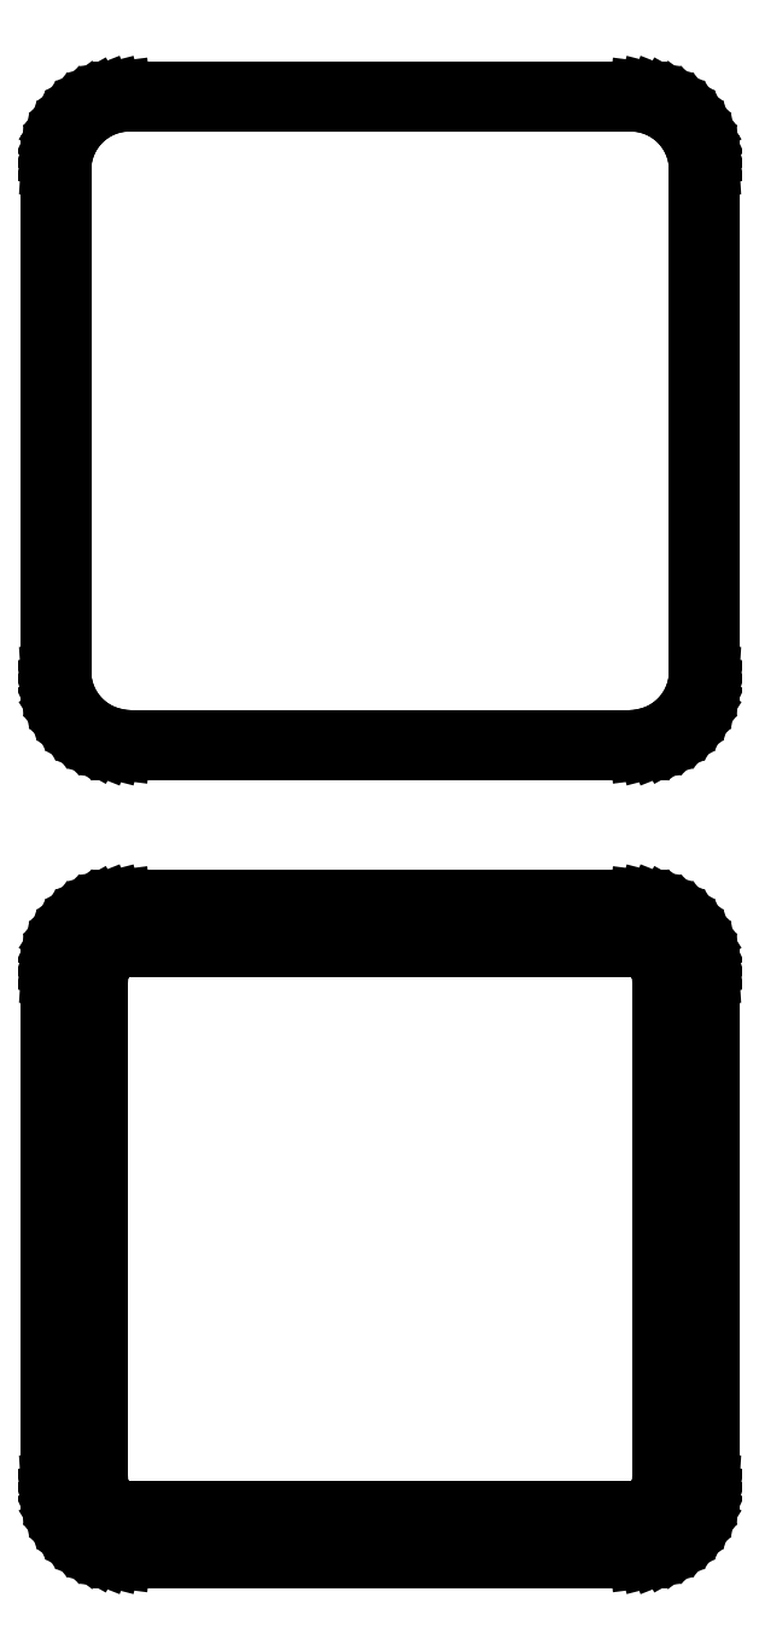
<metadata>
{"format":"dxf","ext":"dxf","renderer":"ezdxf+matplotlib","layout":"modelspace","background":"white","min_lineweight":24,"dpi":150}
</metadata>
<code>
0
SECTION
2
ENTITIES
0
LINE
8
0
10
17.94
20
140.1
11
18.55
21
140.2
0
LINE
8
0
10
18.55
20
140.2
11
19.13
21
140.5
0
LINE
8
0
10
19.13
20
140.5
11
19.68
21
140.8
0
LINE
8
0
10
19.68
20
140.8
11
20.19
21
141.1
0
LINE
8
0
10
20.19
20
141.1
11
20.64
21
141.6
0
LINE
8
0
10
20.64
20
141.6
11
21.05
21
142.1
0
LINE
8
0
10
21.05
20
142.1
11
21.38
21
142.6
0
LINE
8
0
10
21.38
20
142.6
11
21.65
21
143.2
0
LINE
8
0
10
21.65
20
143.2
11
21.84
21
143.8
0
LINE
8
0
10
21.84
20
143.8
11
21.96
21
144.4
0
LINE
8
0
10
21.96
20
144.4
11
22
21
145
0
LINE
8
0
10
22
20
145
11
22
21
179
0
LINE
8
0
10
22
20
179
11
21.96
21
179.6
0
LINE
8
0
10
21.96
20
179.6
11
21.84
21
180.2
0
LINE
8
0
10
21.84
20
180.2
11
21.65
21
180.8
0
LINE
8
0
10
21.65
20
180.8
11
21.38
21
181.4
0
LINE
8
0
10
21.38
20
181.4
11
21.05
21
181.9
0
LINE
8
0
10
21.05
20
181.9
11
20.64
21
182.4
0
LINE
8
0
10
20.64
20
182.4
11
20.19
21
182.9
0
LINE
8
0
10
20.19
20
182.9
11
19.68
21
183.2
0
LINE
8
0
10
19.68
20
183.2
11
19.13
21
183.5
0
LINE
8
0
10
19.13
20
183.5
11
18.55
21
183.8
0
LINE
8
0
10
18.55
20
183.8
11
17.94
21
183.9
0
LINE
8
0
10
17.94
20
183.9
11
17.31
21
184
0
LINE
8
0
10
17.31
20
184
11
-17.31
21
184
0
LINE
8
0
10
-17.31
20
184
11
-17.94
21
183.9
0
LINE
8
0
10
-17.94
20
183.9
11
-18.55
21
183.8
0
LINE
8
0
10
-18.55
20
183.8
11
-19.13
21
183.5
0
LINE
8
0
10
-19.13
20
183.5
11
-19.68
21
183.2
0
LINE
8
0
10
-19.68
20
183.2
11
-20.19
21
182.9
0
LINE
8
0
10
-20.19
20
182.9
11
-20.64
21
182.4
0
LINE
8
0
10
-20.64
20
182.4
11
-21.05
21
181.9
0
LINE
8
0
10
-21.05
20
181.9
11
-21.38
21
181.4
0
LINE
8
0
10
-21.38
20
181.4
11
-21.65
21
180.8
0
LINE
8
0
10
-21.65
20
180.8
11
-21.84
21
180.2
0
LINE
8
0
10
-21.84
20
180.2
11
-21.96
21
179.6
0
LINE
8
0
10
-21.96
20
179.6
11
-22
21
179
0
LINE
8
0
10
-22
20
179
11
-22
21
145
0
LINE
8
0
10
-22
20
145
11
-21.96
21
144.4
0
LINE
8
0
10
-21.96
20
144.4
11
-21.84
21
143.8
0
LINE
8
0
10
-21.84
20
143.8
11
-21.65
21
143.2
0
LINE
8
0
10
-21.65
20
143.2
11
-21.38
21
142.6
0
LINE
8
0
10
-21.38
20
142.6
11
-21.05
21
142.1
0
LINE
8
0
10
-21.05
20
142.1
11
-20.64
21
141.6
0
LINE
8
0
10
-20.64
20
141.6
11
-20.19
21
141.1
0
LINE
8
0
10
-20.19
20
141.1
11
-19.68
21
140.8
0
LINE
8
0
10
-19.68
20
140.8
11
-19.13
21
140.5
0
LINE
8
0
10
-19.13
20
140.5
11
-18.55
21
140.2
0
LINE
8
0
10
-18.55
20
140.2
11
-17.94
21
140.1
0
LINE
8
0
10
-17.94
20
140.1
11
-17.31
21
140
0
LINE
8
0
10
-17.31
20
140
11
17.31
21
140
0
LINE
8
0
10
17.31
20
140
11
17.94
21
140.1
0
LINE
8
0
10
-17.04
20
140.7
11
-17.61
21
140.8
0
LINE
8
0
10
-17.61
20
140.8
11
-18.16
21
140.9
0
LINE
8
0
10
-18.16
20
140.9
11
-18.7
21
141.1
0
LINE
8
0
10
-18.7
20
141.1
11
-19.2
21
141.4
0
LINE
8
0
10
-19.2
20
141.4
11
-19.67
21
141.7
0
LINE
8
0
10
-19.67
20
141.7
11
-20.09
21
142.1
0
LINE
8
0
10
-20.09
20
142.1
11
-20.45
21
142.6
0
LINE
8
0
10
-20.45
20
142.6
11
-20.76
21
143
0
LINE
8
0
10
-20.76
20
143
11
-21.01
21
143.6
0
LINE
8
0
10
-21.01
20
143.6
11
-21.18
21
144.1
0
LINE
8
0
10
-21.18
20
144.1
11
-21.29
21
144.7
0
LINE
8
0
10
-21.29
20
144.7
11
-21.33
21
145.2
0
LINE
8
0
10
-21.33
20
145.2
11
-21.33
21
178.8
0
LINE
8
0
10
-21.33
20
178.8
11
-21.29
21
179.3
0
LINE
8
0
10
-21.29
20
179.3
11
-21.18
21
179.9
0
LINE
8
0
10
-21.18
20
179.9
11
-21.01
21
180.4
0
LINE
8
0
10
-21.01
20
180.4
11
-20.76
21
181
0
LINE
8
0
10
-20.76
20
181
11
-20.45
21
181.4
0
LINE
8
0
10
-20.45
20
181.4
11
-20.09
21
181.9
0
LINE
8
0
10
-20.09
20
181.9
11
-19.67
21
182.3
0
LINE
8
0
10
-19.67
20
182.3
11
-19.2
21
182.6
0
LINE
8
0
10
-19.2
20
182.6
11
-18.7
21
182.9
0
LINE
8
0
10
-18.7
20
182.9
11
-18.16
21
183.1
0
LINE
8
0
10
-18.16
20
183.1
11
-17.61
21
183.2
0
LINE
8
0
10
-17.61
20
183.2
11
-17.04
21
183.3
0
LINE
8
0
10
-17.04
20
183.3
11
17.04
21
183.3
0
LINE
8
0
10
17.04
20
183.3
11
17.61
21
183.2
0
LINE
8
0
10
17.61
20
183.2
11
18.16
21
183.1
0
LINE
8
0
10
18.16
20
183.1
11
18.7
21
182.9
0
LINE
8
0
10
18.7
20
182.9
11
19.2
21
182.6
0
LINE
8
0
10
19.2
20
182.6
11
19.67
21
182.3
0
LINE
8
0
10
19.67
20
182.3
11
20.09
21
181.9
0
LINE
8
0
10
20.09
20
181.9
11
20.45
21
181.4
0
LINE
8
0
10
20.45
20
181.4
11
20.76
21
181
0
LINE
8
0
10
20.76
20
181
11
21.01
21
180.4
0
LINE
8
0
10
21.01
20
180.4
11
21.18
21
179.9
0
LINE
8
0
10
21.18
20
179.9
11
21.29
21
179.3
0
LINE
8
0
10
21.29
20
179.3
11
21.33
21
178.8
0
LINE
8
0
10
21.33
20
178.8
11
21.33
21
145.2
0
LINE
8
0
10
21.33
20
145.2
11
21.29
21
144.7
0
LINE
8
0
10
21.29
20
144.7
11
21.18
21
144.1
0
LINE
8
0
10
21.18
20
144.1
11
21.01
21
143.6
0
LINE
8
0
10
21.01
20
143.6
11
20.76
21
143
0
LINE
8
0
10
20.76
20
143
11
20.45
21
142.6
0
LINE
8
0
10
20.45
20
142.6
11
20.09
21
142.1
0
LINE
8
0
10
20.09
20
142.1
11
19.67
21
141.7
0
LINE
8
0
10
19.67
20
141.7
11
19.2
21
141.4
0
LINE
8
0
10
19.2
20
141.4
11
18.7
21
141.1
0
LINE
8
0
10
18.7
20
141.1
11
18.16
21
140.9
0
LINE
8
0
10
18.16
20
140.9
11
17.61
21
140.8
0
LINE
8
0
10
17.61
20
140.8
11
17.04
21
140.7
0
LINE
8
0
10
17.04
20
140.7
11
-17.04
21
140.7
0
LINE
8
0
10
17.94
20
86.09
11
18.55
21
86.24
0
LINE
8
0
10
18.55
20
86.24
11
19.13
21
86.48
0
LINE
8
0
10
19.13
20
86.48
11
19.68
21
86.78
0
LINE
8
0
10
19.68
20
86.78
11
20.19
21
87.15
0
LINE
8
0
10
20.19
20
87.15
11
20.64
21
87.58
0
LINE
8
0
10
20.64
20
87.58
11
21.05
21
88.06
0
LINE
8
0
10
21.05
20
88.06
11
21.38
21
88.59
0
LINE
8
0
10
21.38
20
88.59
11
21.65
21
89.16
0
LINE
8
0
10
21.65
20
89.16
11
21.84
21
89.76
0
LINE
8
0
10
21.84
20
89.76
11
21.96
21
90.37
0
LINE
8
0
10
21.96
20
90.37
11
22
21
91
0
LINE
8
0
10
22
20
91
11
22
21
125
0
LINE
8
0
10
22
20
125
11
21.96
21
125.6
0
LINE
8
0
10
21.96
20
125.6
11
21.84
21
126.2
0
LINE
8
0
10
21.84
20
126.2
11
21.65
21
126.8
0
LINE
8
0
10
21.65
20
126.8
11
21.38
21
127.4
0
LINE
8
0
10
21.38
20
127.4
11
21.05
21
127.9
0
LINE
8
0
10
21.05
20
127.9
11
20.64
21
128.4
0
LINE
8
0
10
20.64
20
128.4
11
20.19
21
128.9
0
LINE
8
0
10
20.19
20
128.9
11
19.68
21
129.2
0
LINE
8
0
10
19.68
20
129.2
11
19.13
21
129.5
0
LINE
8
0
10
19.13
20
129.5
11
18.55
21
129.8
0
LINE
8
0
10
18.55
20
129.8
11
17.94
21
129.9
0
LINE
8
0
10
17.94
20
129.9
11
17.31
21
130
0
LINE
8
0
10
17.31
20
130
11
-17.31
21
130
0
LINE
8
0
10
-17.31
20
130
11
-17.94
21
129.9
0
LINE
8
0
10
-17.94
20
129.9
11
-18.55
21
129.8
0
LINE
8
0
10
-18.55
20
129.8
11
-19.13
21
129.5
0
LINE
8
0
10
-19.13
20
129.5
11
-19.68
21
129.2
0
LINE
8
0
10
-19.68
20
129.2
11
-20.19
21
128.9
0
LINE
8
0
10
-20.19
20
128.9
11
-20.64
21
128.4
0
LINE
8
0
10
-20.64
20
128.4
11
-21.05
21
127.9
0
LINE
8
0
10
-21.05
20
127.9
11
-21.38
21
127.4
0
LINE
8
0
10
-21.38
20
127.4
11
-21.65
21
126.8
0
LINE
8
0
10
-21.65
20
126.8
11
-21.84
21
126.2
0
LINE
8
0
10
-21.84
20
126.2
11
-21.96
21
125.6
0
LINE
8
0
10
-21.96
20
125.6
11
-22
21
125
0
LINE
8
0
10
-22
20
125
11
-22
21
91
0
LINE
8
0
10
-22
20
91
11
-21.96
21
90.37
0
LINE
8
0
10
-21.96
20
90.37
11
-21.84
21
89.76
0
LINE
8
0
10
-21.84
20
89.76
11
-21.65
21
89.16
0
LINE
8
0
10
-21.65
20
89.16
11
-21.38
21
88.59
0
LINE
8
0
10
-21.38
20
88.59
11
-21.05
21
88.06
0
LINE
8
0
10
-21.05
20
88.06
11
-20.64
21
87.58
0
LINE
8
0
10
-20.64
20
87.58
11
-20.19
21
87.15
0
LINE
8
0
10
-20.19
20
87.15
11
-19.68
21
86.78
0
LINE
8
0
10
-19.68
20
86.78
11
-19.13
21
86.48
0
LINE
8
0
10
-19.13
20
86.48
11
-18.55
21
86.24
0
LINE
8
0
10
-18.55
20
86.24
11
-17.94
21
86.09
0
LINE
8
0
10
-17.94
20
86.09
11
-17.31
21
86.01
0
LINE
8
0
10
-17.31
20
86.01
11
17.31
21
86.01
0
LINE
8
0
10
17.31
20
86.01
11
17.94
21
86.09
0
LINE
8
0
10
-16.88
20
89.14
11
-17.15
21
89.18
0
LINE
8
0
10
-17.15
20
89.18
11
-17.4
21
89.24
0
LINE
8
0
10
-17.4
20
89.24
11
-17.65
21
89.34
0
LINE
8
0
10
-17.65
20
89.34
11
-17.88
21
89.47
0
LINE
8
0
10
-17.88
20
89.47
11
-18.09
21
89.62
0
LINE
8
0
10
-18.09
20
89.62
11
-18.29
21
89.81
0
LINE
8
0
10
-18.29
20
89.81
11
-18.46
21
90.01
0
LINE
8
0
10
-18.46
20
90.01
11
-18.6
21
90.23
0
LINE
8
0
10
-18.6
20
90.23
11
-18.71
21
90.47
0
LINE
8
0
10
-18.71
20
90.47
11
-18.79
21
90.73
0
LINE
8
0
10
-18.79
20
90.73
11
-18.84
21
90.99
0
LINE
8
0
10
-18.84
20
90.99
11
-18.86
21
91.25
0
LINE
8
0
10
-18.86
20
91.25
11
-18.86
21
124.8
0
LINE
8
0
10
-18.86
20
124.8
11
-18.84
21
125
0
LINE
8
0
10
-18.84
20
125
11
-18.79
21
125.3
0
LINE
8
0
10
-18.79
20
125.3
11
-18.71
21
125.5
0
LINE
8
0
10
-18.71
20
125.5
11
-18.6
21
125.8
0
LINE
8
0
10
-18.6
20
125.8
11
-18.46
21
126
0
LINE
8
0
10
-18.46
20
126
11
-18.29
21
126.2
0
LINE
8
0
10
-18.29
20
126.2
11
-18.09
21
126.4
0
LINE
8
0
10
-18.09
20
126.4
11
-17.88
21
126.5
0
LINE
8
0
10
-17.88
20
126.5
11
-17.65
21
126.7
0
LINE
8
0
10
-17.65
20
126.7
11
-17.4
21
126.8
0
LINE
8
0
10
-17.4
20
126.8
11
-17.15
21
126.8
0
LINE
8
0
10
-17.15
20
126.8
11
-16.88
21
126.9
0
LINE
8
0
10
-16.88
20
126.9
11
16.88
21
126.9
0
LINE
8
0
10
16.88
20
126.9
11
17.15
21
126.8
0
LINE
8
0
10
17.15
20
126.8
11
17.4
21
126.8
0
LINE
8
0
10
17.4
20
126.8
11
17.65
21
126.7
0
LINE
8
0
10
17.65
20
126.7
11
17.88
21
126.5
0
LINE
8
0
10
17.88
20
126.5
11
18.09
21
126.4
0
LINE
8
0
10
18.09
20
126.4
11
18.29
21
126.2
0
LINE
8
0
10
18.29
20
126.2
11
18.46
21
126
0
LINE
8
0
10
18.46
20
126
11
18.6
21
125.8
0
LINE
8
0
10
18.6
20
125.8
11
18.71
21
125.5
0
LINE
8
0
10
18.71
20
125.5
11
18.79
21
125.3
0
LINE
8
0
10
18.79
20
125.3
11
18.84
21
125
0
LINE
8
0
10
18.84
20
125
11
18.86
21
124.8
0
LINE
8
0
10
18.86
20
124.8
11
18.86
21
91.25
0
LINE
8
0
10
18.86
20
91.25
11
18.84
21
90.99
0
LINE
8
0
10
18.84
20
90.99
11
18.79
21
90.73
0
LINE
8
0
10
18.79
20
90.73
11
18.71
21
90.47
0
LINE
8
0
10
18.71
20
90.47
11
18.6
21
90.23
0
LINE
8
0
10
18.6
20
90.23
11
18.46
21
90.01
0
LINE
8
0
10
18.46
20
90.01
11
18.29
21
89.81
0
LINE
8
0
10
18.29
20
89.81
11
18.09
21
89.62
0
LINE
8
0
10
18.09
20
89.62
11
17.88
21
89.47
0
LINE
8
0
10
17.88
20
89.47
11
17.65
21
89.34
0
LINE
8
0
10
17.65
20
89.34
11
17.4
21
89.24
0
LINE
8
0
10
17.4
20
89.24
11
17.15
21
89.18
0
LINE
8
0
10
17.15
20
89.18
11
16.88
21
89.14
0
LINE
8
0
10
16.88
20
89.14
11
-16.88
21
89.14
0
ENDSEC
0
EOF

</code>
